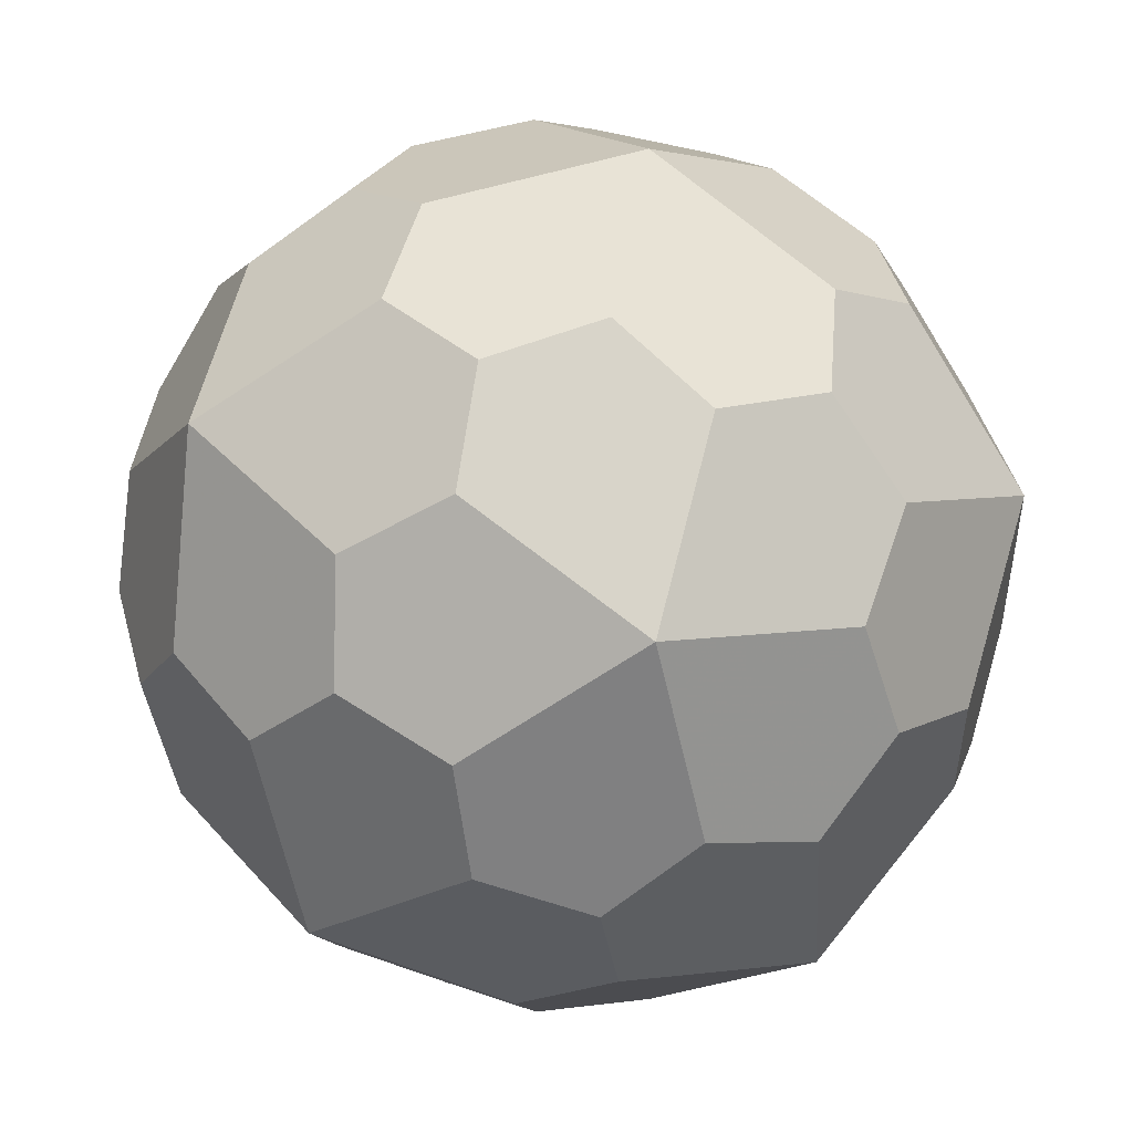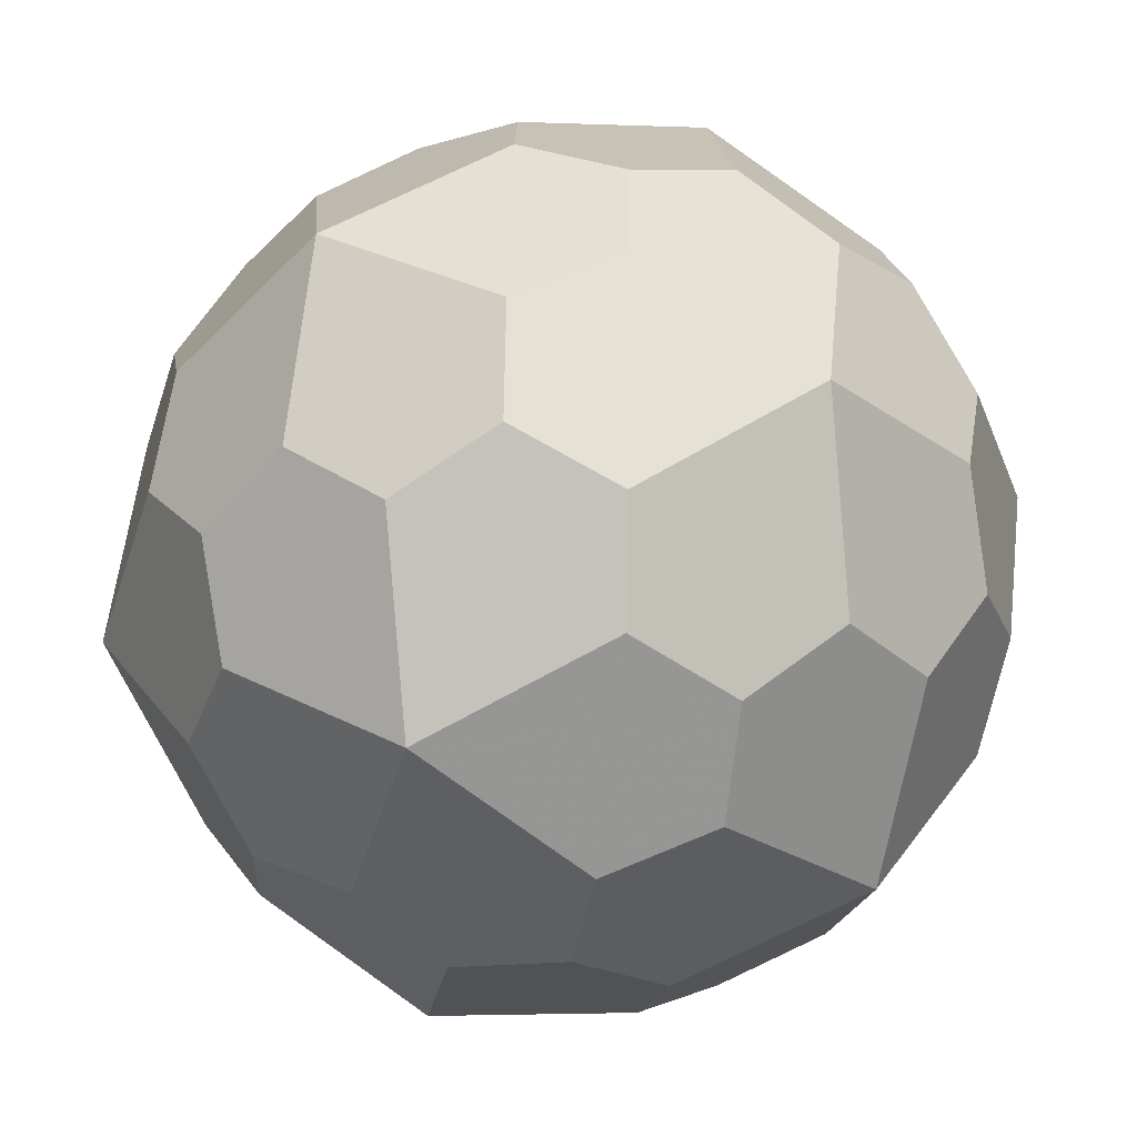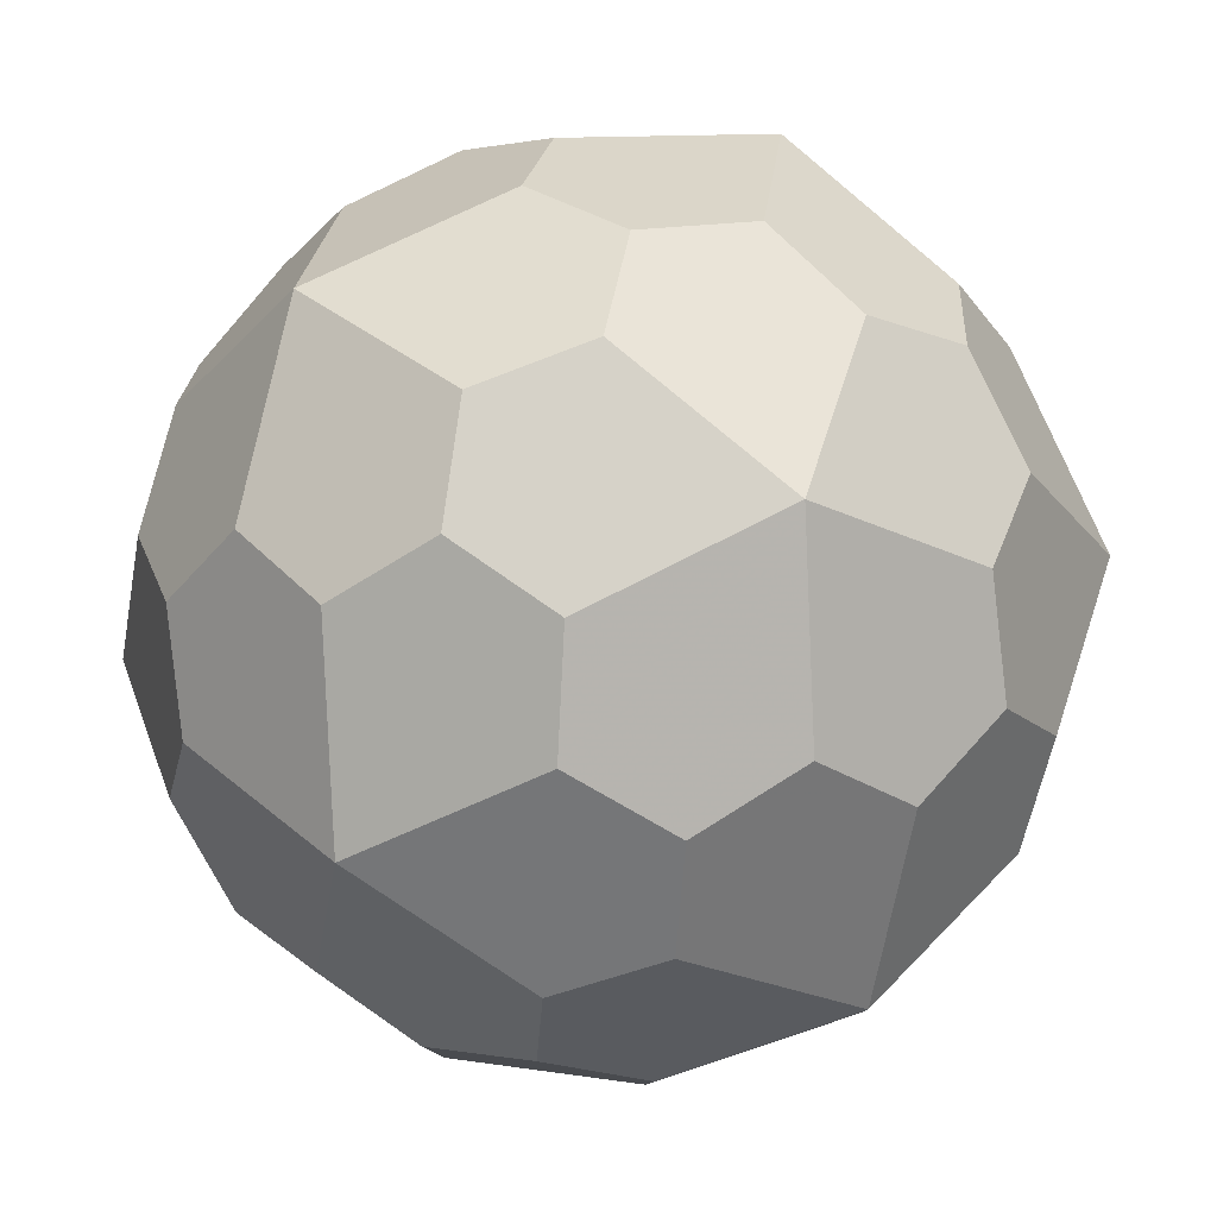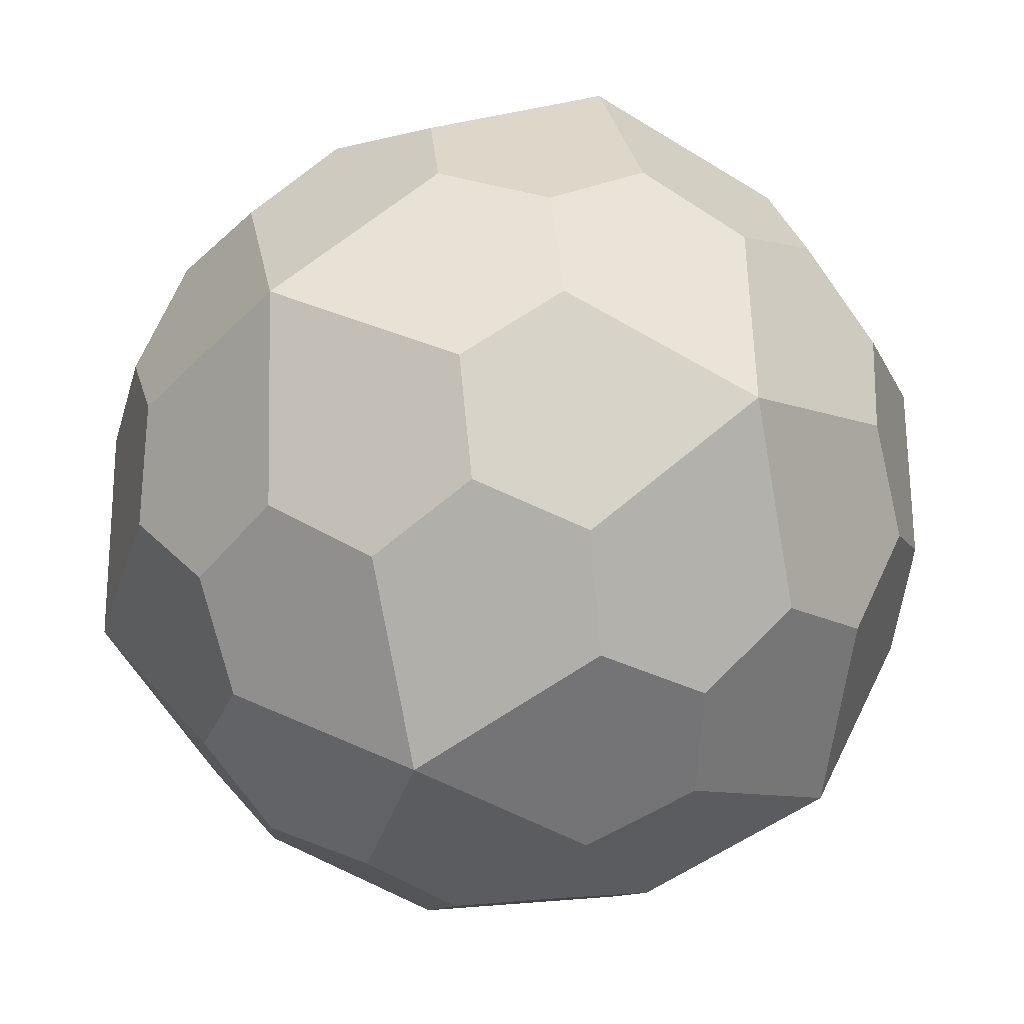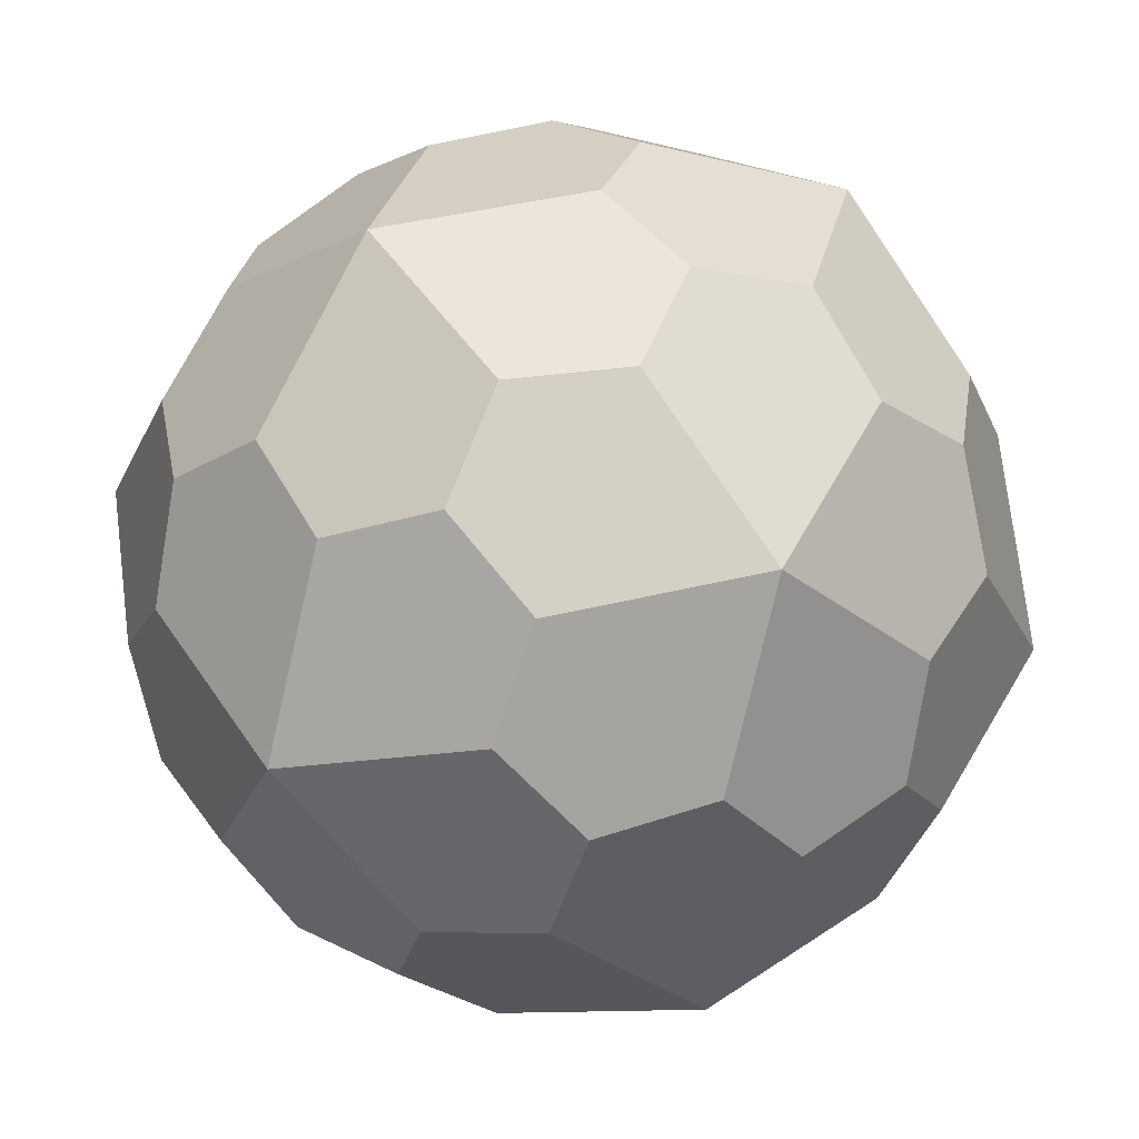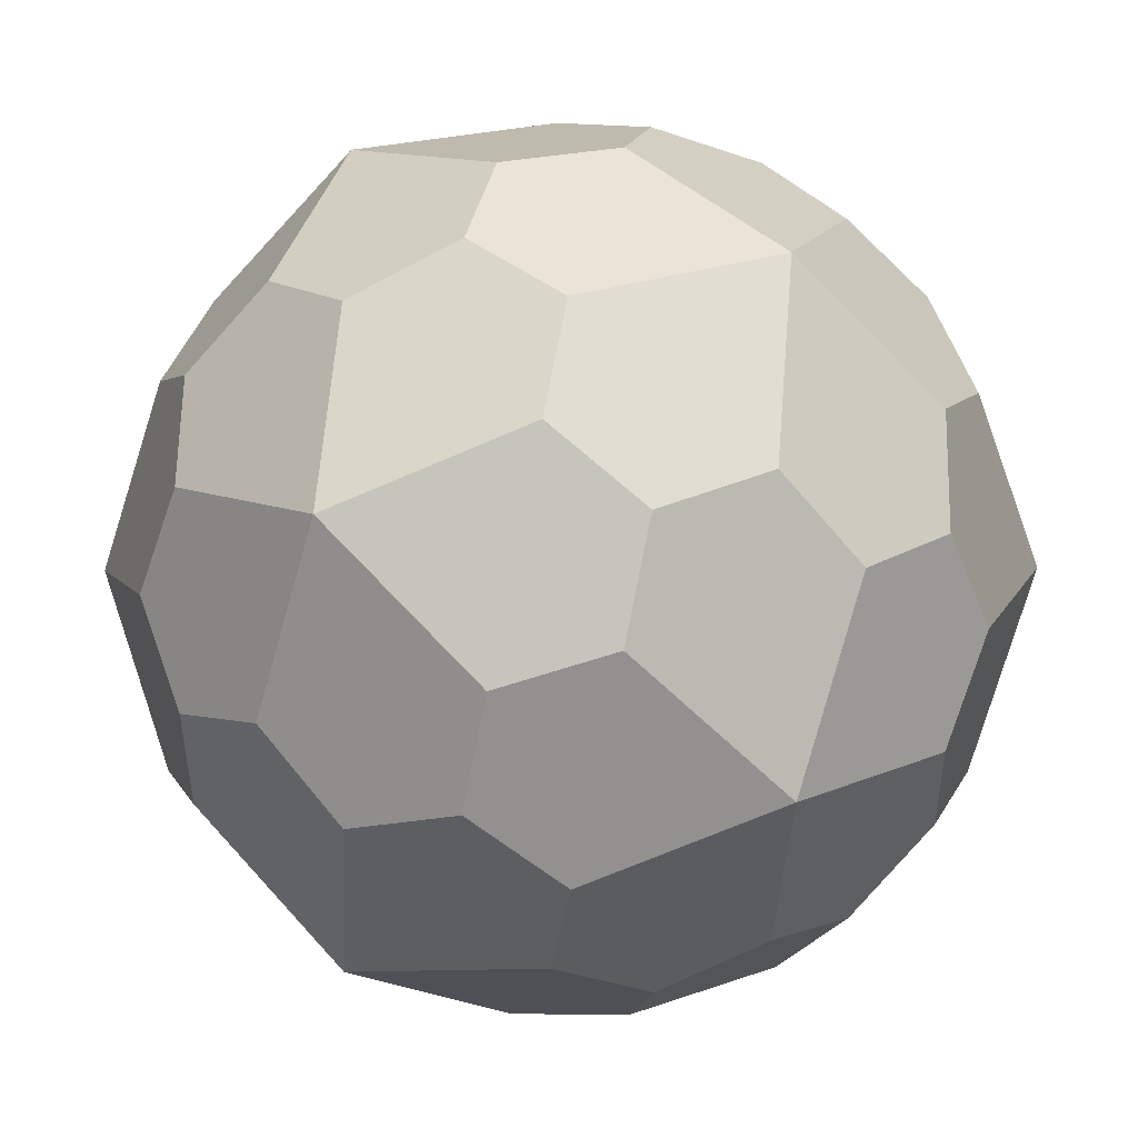
<metadata>
{"format":"obj","ext":"obj","renderer":"f3d","projection":"perspective","resolution":1024,"background":"white","views":[{"elev":-24.2,"azim":79.0,"up":"+Y"},{"elev":53.7,"azim":20.6,"up":"+Z"},{"elev":-45.4,"azim":156.7,"up":"+Z"},{"elev":65.6,"azim":13.8,"up":"+Z"},{"elev":67.4,"azim":42.3,"up":"+Z"},{"elev":-6.6,"azim":59.9,"up":"+Y"}]}
</metadata>
<code>
v   0.1929  -0.2185 -2.097
v  -0.1929  -0.2185  2.097
v  -0.1929   0.2185 -2.097
v  2.097   0.1929   0.2185
v  2.097  -0.1929  -0.2185
v -2.097  -0.1929   0.2185
v -2.097   0.1929  -0.2185
v   0.2185  2.097   0.1929
v   0.2185 -2.097  -0.1929
v  -0.2185 -2.097   0.1929
v  -0.2185  2.097  -0.1929
v  0   0.7555  1.978
v  0   0.7555 -1.978
v  0  -0.7555  1.978
v  0  -0.7555 -1.978
v  1.978  0   0.7555
v  1.978  0  -0.7555
v -1.978  0   0.7555
v -1.978  0  -0.7555
v   0.7555  1.978  0
v   0.7555 -1.978  0
v  -0.7555  1.978  0
v  -0.7555 -1.978  0
v  1.167  0  1.888
v  1.167  0 -1.888
v -1.167  0  1.888
v -1.167  0 -1.888
v  1.888  1.167  0
v  1.888 -1.167  0
v -1.888  1.167  0
v -1.888 -1.167  0
v  0  1.888  1.167
v  0  1.888 -1.167
v  0 -1.888  1.167
v  0 -1.888 -1.167
v   0.5677  -0.825  1.865
v   0.5677   0.825 -1.865
v  -0.5677   0.825  1.865
v  -0.5677  -0.825 -1.865
v  1.865  -0.5677   0.825
v  1.865   0.5677  -0.825
v -1.865   0.5677   0.825
v -1.865  -0.5677  -0.825
v   0.825 -1.865   0.5677
v   0.825  1.865  -0.5677
v  -0.825  1.865   0.5677
v  -0.825 -1.865  -0.5677
v   0.3748   1.137  1.746
v   0.3748  -1.137 -1.746
v  -0.3748  -1.137  1.746
v  -0.3748   1.137 -1.746
v  1.746   0.3748   1.137
v  1.746  -0.3748  -1.137
v -1.746  -0.3748   1.137
v -1.746   0.3748  -1.137
v   1.137  1.746   0.3748
v   1.137 -1.746  -0.3748
v  -1.137 -1.746   0.3748
v  -1.137  1.746  -0.3748
v   0.9212   0.96  1.647
v   0.9212  -0.96 -1.647
v  -0.9212  -0.96  1.647
v  -0.9212   0.96 -1.647
v  1.647   0.9212   0.96
v  1.647  -0.9212  -0.96
v -1.647  -0.9212   0.96
v -1.647   0.9212  -0.96
v   0.96  1.647   0.9212
v   0.96 -1.647  -0.9212
v  -0.96 -1.647   0.9212
v  -0.96  1.647  -0.9212
v   0.7283 -1.272  1.528
v   0.7283  1.272 -1.528
v  -0.7283  1.272  1.528
v  -0.7283 -1.272 -1.528
v  1.528  -0.7283  1.272
v  1.528   0.7283 -1.272
v -1.528   0.7283  1.272
v -1.528  -0.7283 -1.272
v  1.272 -1.528   0.7283
v  1.272  1.528  -0.7283
v -1.272  1.528   0.7283
v -1.272 -1.528  -0.7283
v  1.222  1.222  1.222
v  1.222  1.222 -1.222
v  1.222 -1.222  1.222
v  1.222 -1.222 -1.222
v -1.222  1.222  1.222
v -1.222  1.222 -1.222
v -1.222 -1.222  1.222
v -1.222 -1.222 -1.222
v   0.1929   0.2185  2.097
f 24 92 2 14 36
f 24 36 72 86 76
f 24 76 40 16 52
f 24 52 64 84 60
f 24 60 48 12 92
f 25 1 3 13 37
f 25 37 73 85 77
f 25 77 41 17 53
f 25 53 65 87 61
f 25 61 49 15 1
f 26 2 92 12 38
f 26 38 74 88 78
f 26 78 42 18 54
f 26 54 66 90 62
f 26 62 50 14 2
f 27 3 1 15 39
f 27 39 75 91 79
f 27 79 43 19 55
f 27 55 67 89 63
f 27 63 51 13 3
f 28 4 5 17 41
f 28 41 77 85 81
f 28 81 45 20 56
f 28 56 68 84 64
f 28 64 52 16 4
f 29 5 4 16 40
f 29 40 76 86 80
f 29 80 44 21 57
f 29 57 69 87 65
f 29 65 53 17 5
f 30 7 6 18 42
f 30 42 78 88 82
f 30 82 46 22 59
f 30 59 71 89 67
f 30 67 55 19 7
f 31 6 7 19 43
f 31 43 79 91 83
f 31 83 47 23 58
f 31 58 70 90 66
f 31 66 54 18 6
f 32 8 11 22 46
f 32 46 82 88 74
f 32 74 38 12 48
f 32 48 60 84 68
f 32 68 56 20 8
f 33 11 8 20 45
f 33 45 81 85 73
f 33 73 37 13 51
f 33 51 63 89 71
f 33 71 59 22 11
f 34 10 9 21 44
f 34 44 80 86 72
f 34 72 36 14 50
f 34 50 62 90 70
f 34 70 58 23 10
f 35 9 10 23 47
f 35 47 83 91 75
f 35 75 39 15 49
f 35 49 61 87 69
f 35 69 57 21 9

</code>
